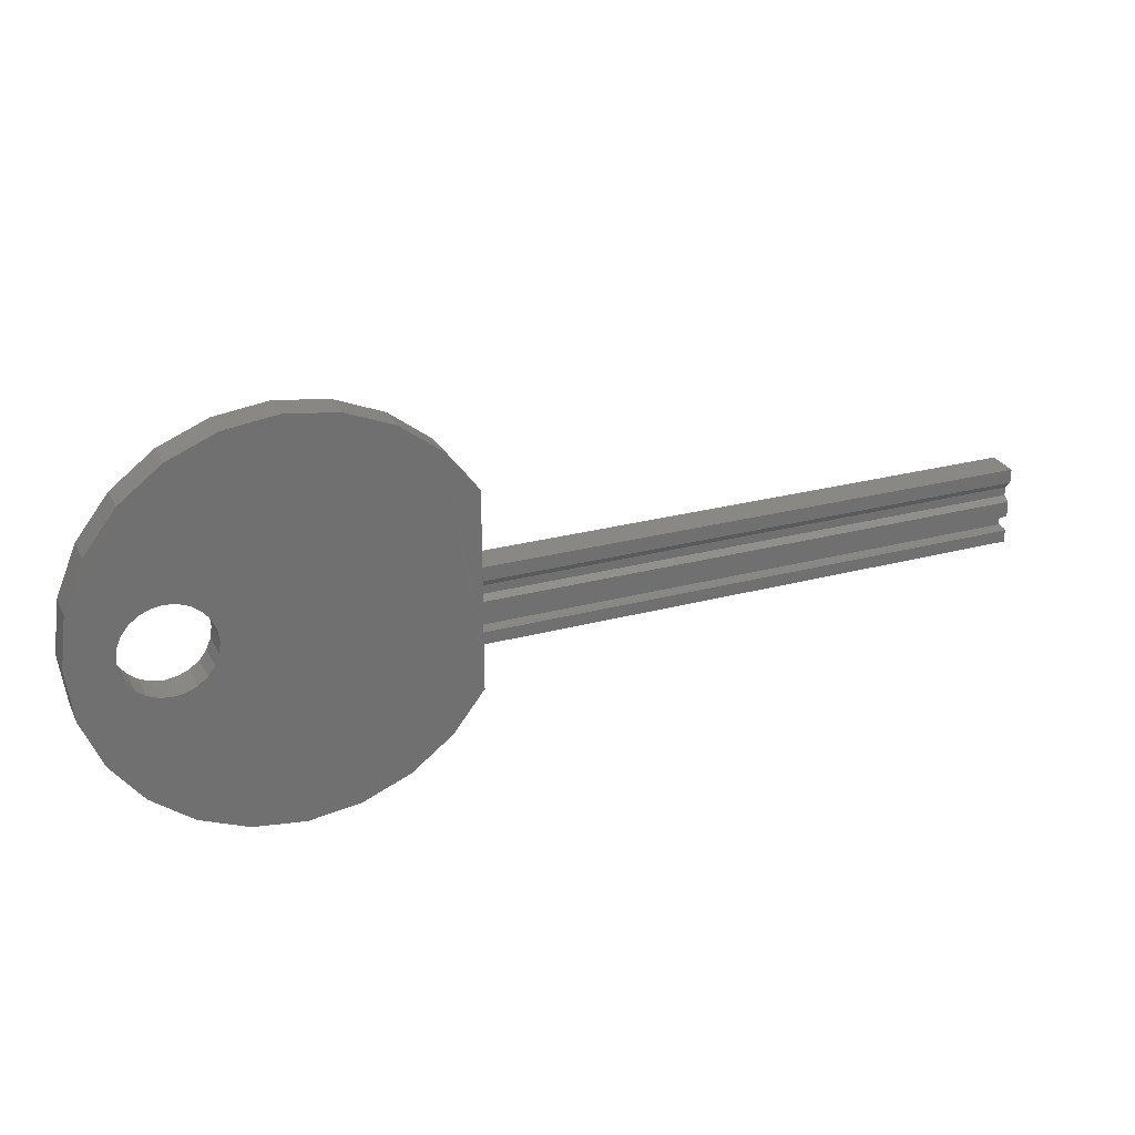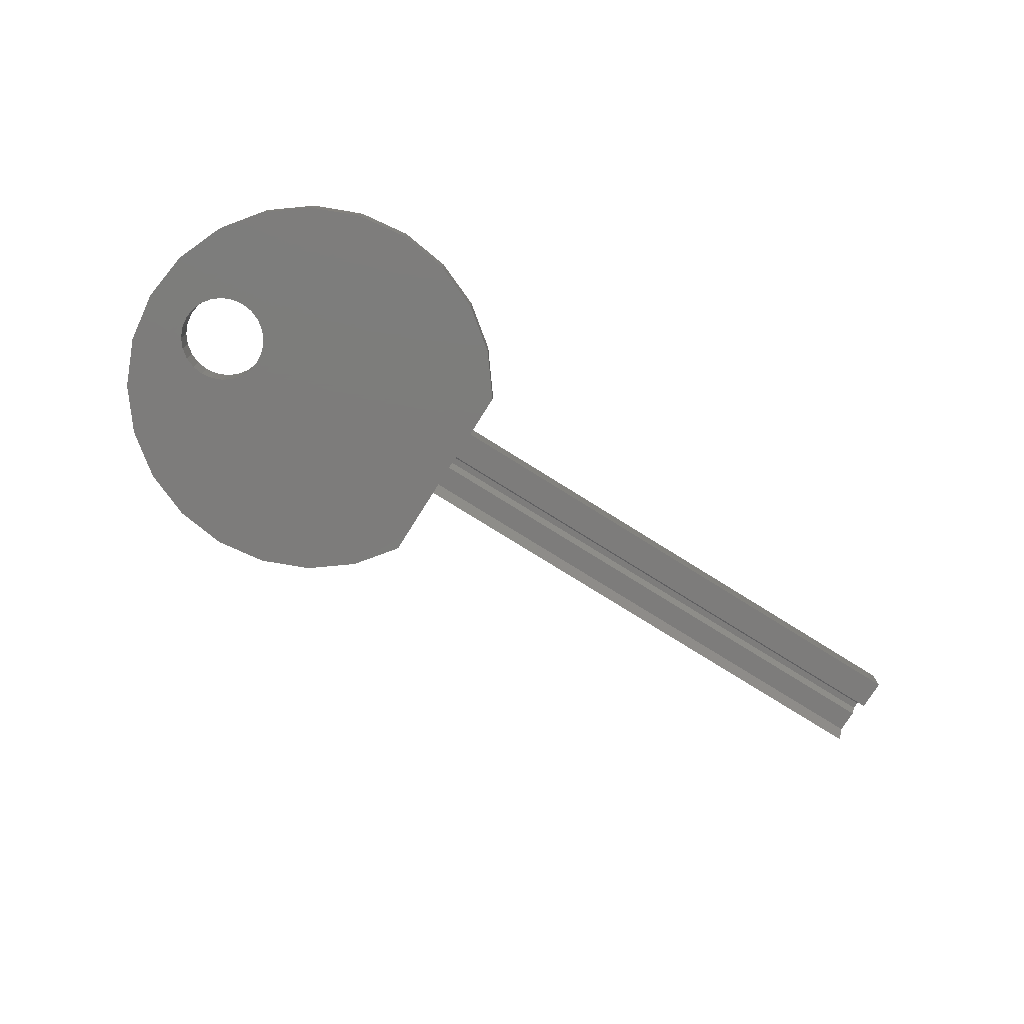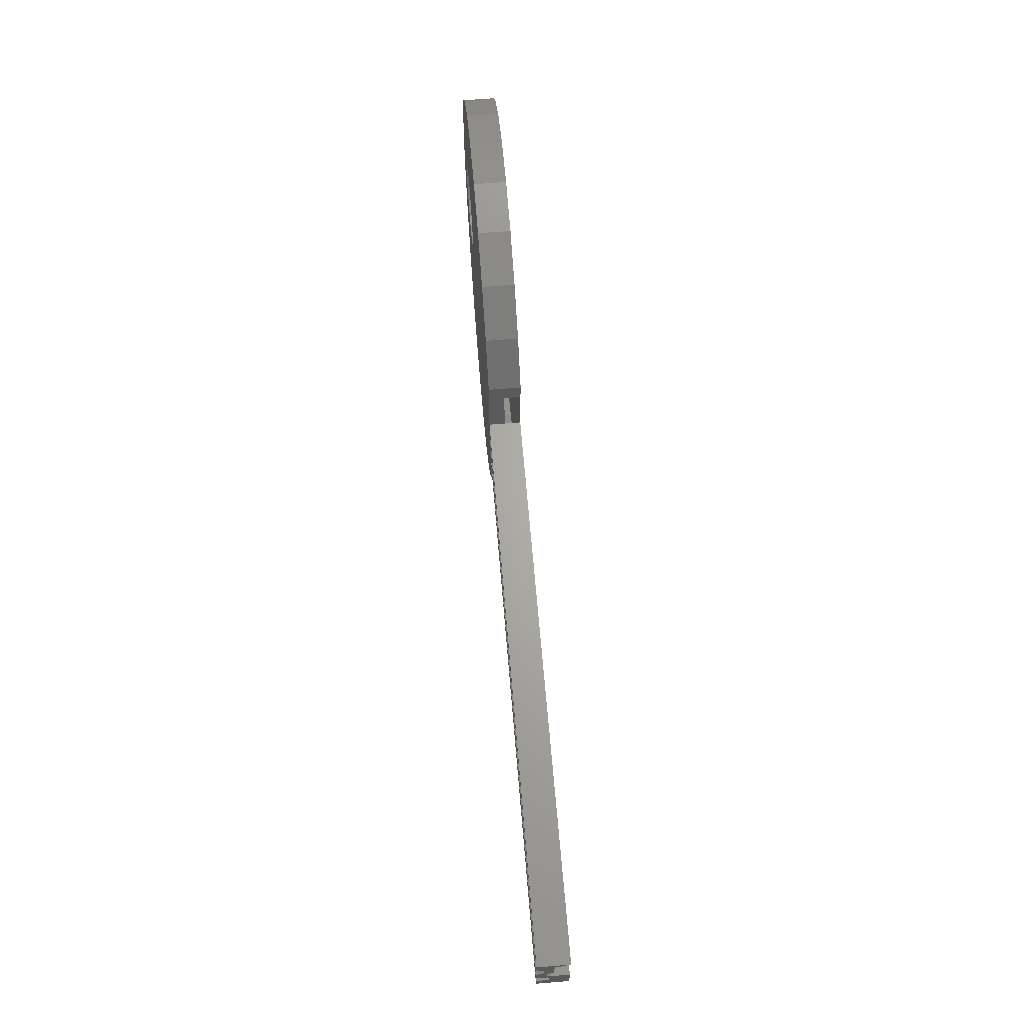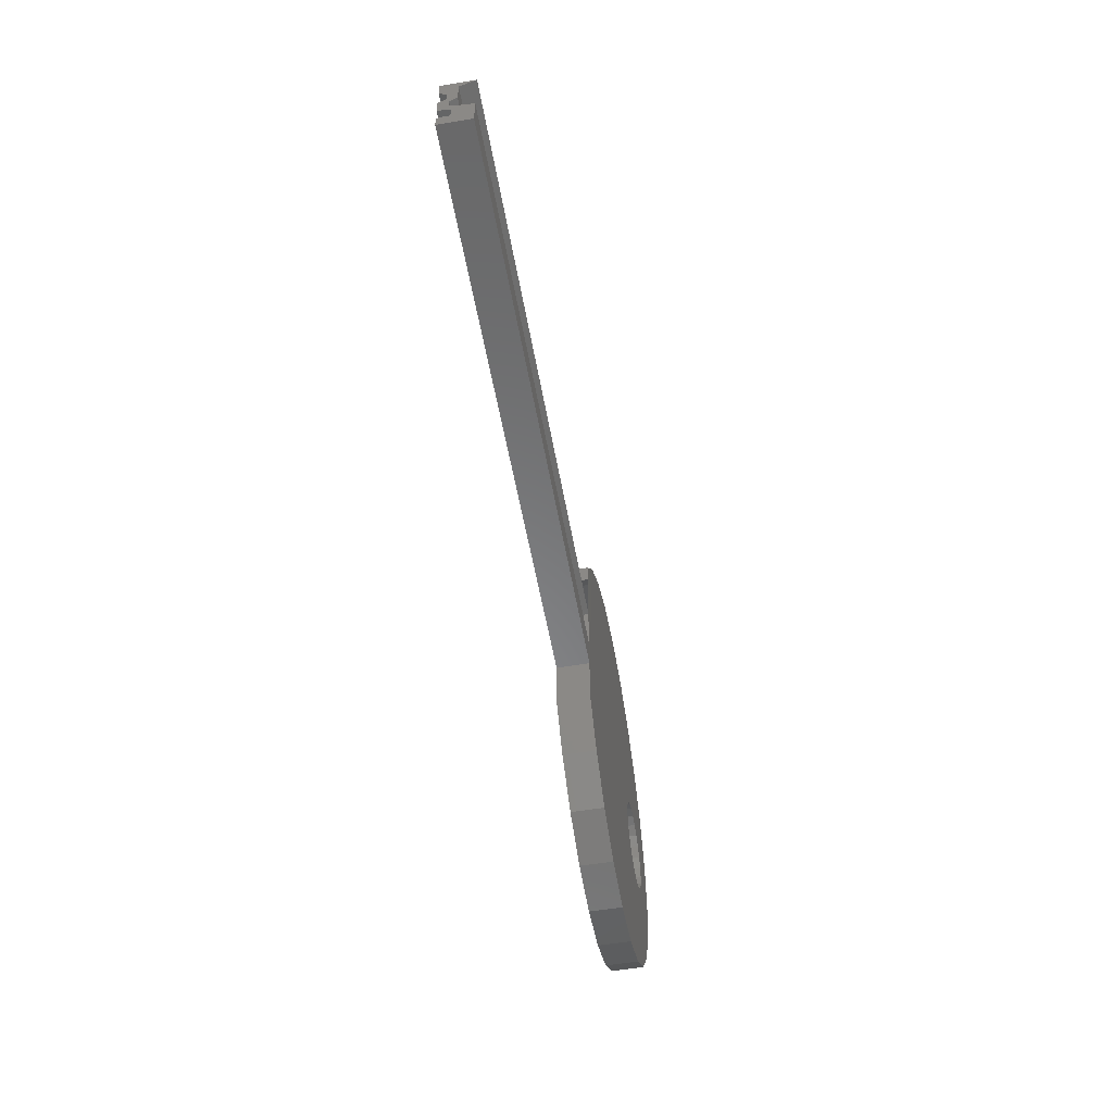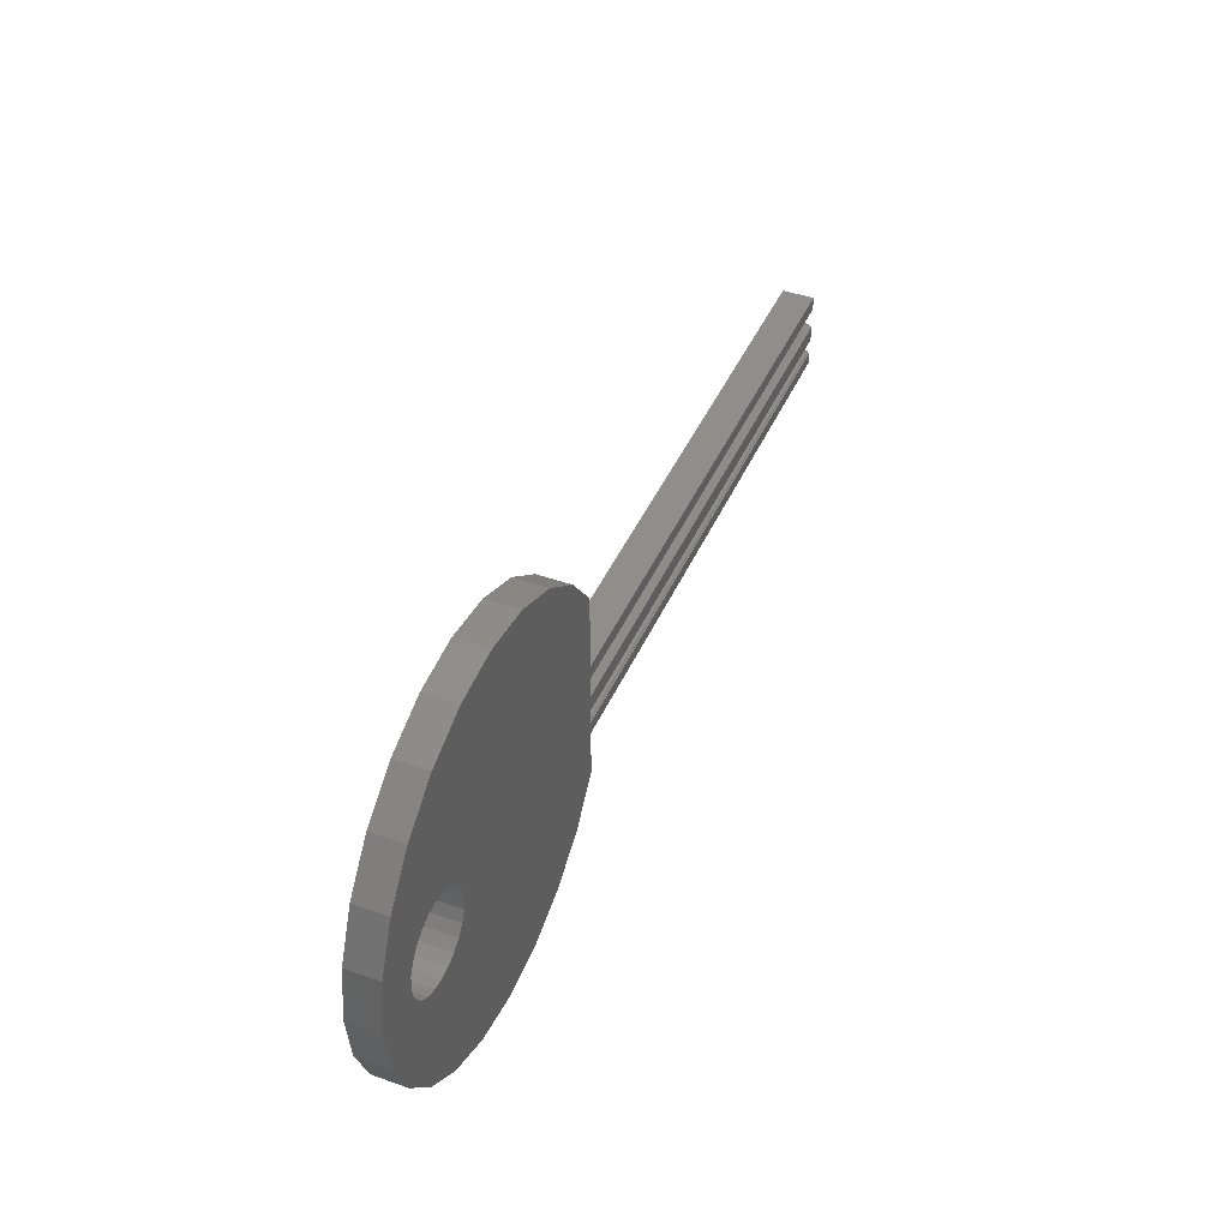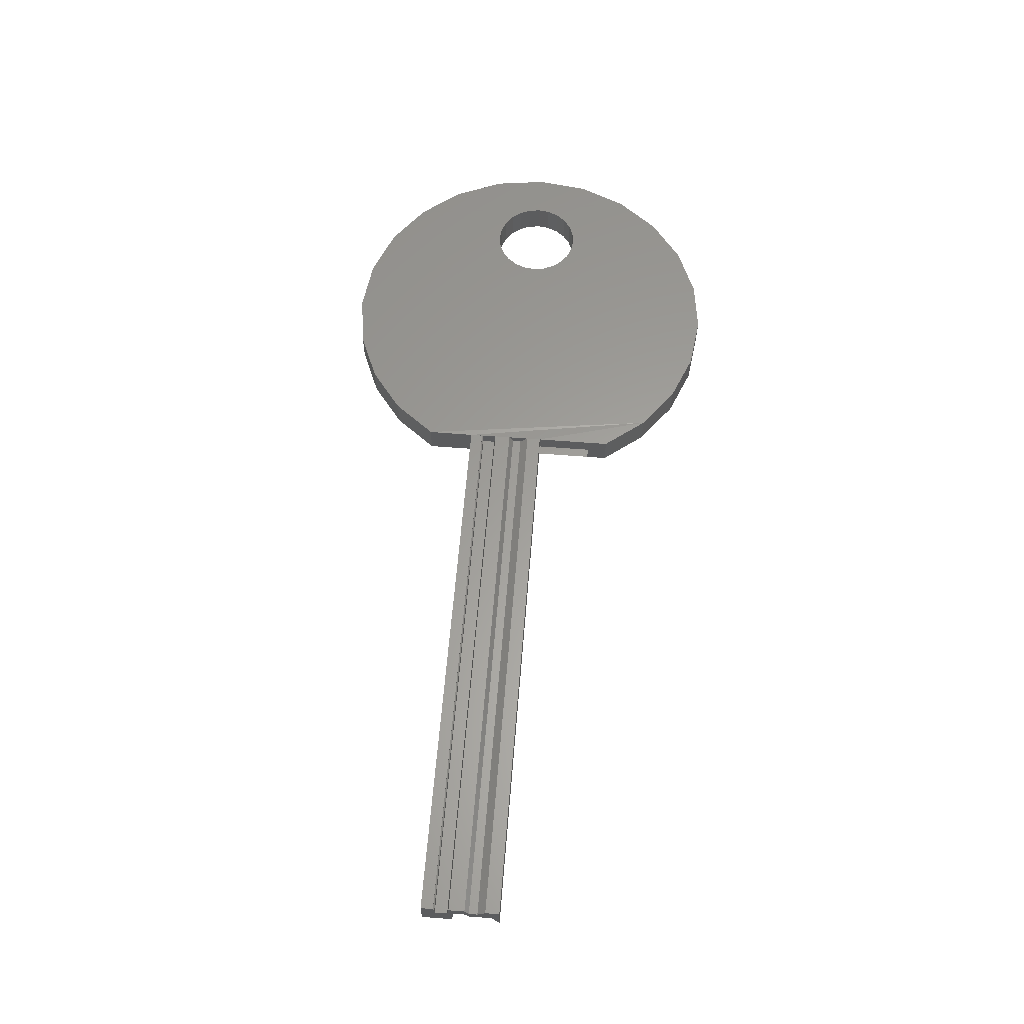
<metadata>
{"format":"stl","ext":"stl","renderer":"f3d","projection":"perspective","resolution":1024,"background":"white","views":[{"elev":27.1,"azim":-22.4,"up":"+Y"},{"elev":-76.0,"azim":-32.1,"up":"+Z"},{"elev":65.7,"azim":85.3,"up":"+Y"},{"elev":-54.9,"azim":100.0,"up":"+Y"},{"elev":43.4,"azim":-67.3,"up":"+Y"},{"elev":61.2,"azim":94.6,"up":"+Z"}]}
</metadata>
<code>
# stl→obj: 141 verts, 280 faces
v 23.78 13.9 0.8523
v 58.78 12.45 0.8523
v 23.78 12.45 0.8523
v 58.78 13.9 0.8523
v 58.78 12.12 1.277
v 23.78 11.7 1.277
v 23.78 12.12 1.277
v 58.78 11.7 1.277
v 23.78 11.46 1.025
v 58.78 11.46 1.025
v 23.78 11.34 -0.1037
v 58.78 11.34 -0.1037
v 58.78 9.42 -0.1037
v 23.78 9.42 -0.1037
v 58.78 9.42 1.879
v 23.78 9.42 1.879
v 23.78 14.41 -0.0974
v 3.729 21.85 -0.1037
v 2.845 12.84 -0.1035
v 1.703 19.21 -0.1037
v 2.943 13.58 -0.1035
v 3.227 14.26 -0.1035
v 3.68 14.86 -0.1035
v 4.271 15.31 -0.1035
v 6.369 23.88 -0.1037
v 4.958 15.59 -0.1036
v 5.696 15.69 -0.1037
v 6.434 15.59 -0.1038
v 9.443 25.15 -0.1037
v 7.121 15.31 -0.1039
v 7.712 14.86 -0.104
v 8.165 14.26 -0.1041
v 8.45 13.58 -0.1042
v 8.547 12.84 -0.1042
v 9.443 0.5265 -0.1037
v 12.74 0.09212 -0.1037
v 12.74 25.59 -0.1037
v 16.04 0.5265 -0.1037
v 16.04 25.15 -0.1037
v 19.12 1.8 -0.1037
v 19.12 23.88 -0.1037
v 21.76 3.826 -0.1037
v 21.76 21.85 -0.1037
v 23.78 6.466 -0.1037
v 0.4294 16.14 -0.1037
v 0.4294 9.54 -0.1037
v -0.00496 12.84 -0.1037
v 1.703 6.466 -0.1037
v 3.729 3.826 -0.1037
v 2.943 12.1 -0.1035
v 3.227 11.41 -0.1036
v 3.68 10.82 -0.1037
v 4.271 10.37 -0.1038
v 6.369 1.8 -0.1037
v 4.958 10.09 -0.1039
v 5.696 9.989 -0.104
v 6.434 10.09 -0.1041
v 7.121 10.37 -0.1042
v 7.712 10.82 -0.1042
v 8.165 11.41 -0.1043
v 8.45 12.1 -0.1043
v 23.78 17.94 -0.0974
v 23.78 19.21 -0.1037
v 3.228 14.26 1.897
v 2.943 13.58 1.897
v 3.681 14.86 1.897
v 4.271 15.31 1.897
v 4.959 15.59 1.897
v 5.696 15.69 1.896
v 6.434 15.59 1.896
v 7.122 15.31 1.896
v 7.712 14.86 1.896
v 8.165 14.26 1.896
v 8.45 13.58 1.896
v 8.547 12.84 1.896
v 8.45 12.1 1.896
v 8.165 11.41 1.896
v 7.712 10.82 1.896
v 7.122 10.37 1.896
v 6.434 10.09 1.896
v 5.696 9.989 1.896
v 4.959 10.09 1.896
v 4.271 10.37 1.896
v 3.681 10.82 1.897
v 3.228 11.41 1.897
v 2.943 12.1 1.897
v 2.846 12.84 1.897
v 23.78 13.52 1.896
v 23.78 12.46 1.438
v 23.78 12.2 1.896
v 23.78 13.01 1.438
v 58.78 14.41 1.902
v 23.78 14.41 1.902
v 58.78 13.52 1.896
v 58.78 11.18 1.896
v 23.78 11.09 1.134
v 58.78 11.09 1.134
v 50.23 11.18 1.896
v 36.25 11.18 1.896
v 23.78 11.18 1.896
v 55.18 11.18 1.896
v 58.78 12.2 1.896
v 58.78 12.46 1.438
v 23.78 10.21 1.81
v 23.78 10.21 1.879
v 23.78 10.29 1.748
v 23.78 10.29 1.134
v 0.4294 9.54 1.896
v 0.4294 16.14 1.896
v -0.00496 12.84 1.896
v 1.703 6.466 1.896
v 1.703 19.21 1.896
v 3.729 3.826 1.896
v 6.369 1.8 1.896
v 9.443 0.5265 1.896
v 3.729 21.85 1.896
v 6.369 23.88 1.896
v 9.443 25.15 1.896
v 12.74 0.09212 1.896
v 12.74 25.59 1.896
v 16.04 0.5265 1.896
v 16.04 25.15 1.896
v 19.12 1.8 1.896
v 19.12 23.88 1.896
v 21.76 3.826 1.896
v 21.76 21.85 1.896
v 23.78 6.466 1.896
v 23.78 19.21 1.896
v 58.78 13.01 1.438
v 58.78 10.21 1.879
v 58.78 10.21 1.81
v 58.78 10.29 1.748
v 58.78 10.29 1.134
v 58.78 14.41 0.1047
v 58.78 14.41 -0.0974
v 23.78 14.41 0.07513
v 23.78 14.41 0.9191
v 58.78 14.41 0.1586
v 26.14 14.41 0.9191
v 58.78 14.41 0.9191
v 23.78 17.94 0.9191
f 1 2 3
f 2 1 4
f 5 6 7
f 6 5 8
f 9 8 10
f 8 9 6
f 11 10 12
f 10 11 9
f 11 13 14
f 13 11 12
f 15 14 13
f 14 15 16
f 17 9 11
f 9 17 3
f 9 3 6
f 6 3 7
f 3 17 1
f 18 19 20
f 19 18 21
f 21 18 22
f 22 18 23
f 23 18 24
f 24 18 25
f 24 25 26
f 26 25 27
f 27 25 28
f 28 25 29
f 28 29 30
f 30 29 31
f 31 29 32
f 32 29 33
f 33 29 34
f 34 29 35
f 35 29 36
f 36 29 37
f 36 37 38
f 38 37 39
f 38 39 40
f 40 39 41
f 40 41 42
f 42 41 43
f 42 43 44
f 44 43 14
f 45 46 47
f 46 45 48
f 48 45 20
f 48 20 49
f 49 20 19
f 49 19 50
f 49 50 51
f 49 51 52
f 49 52 53
f 49 53 54
f 54 53 55
f 54 55 56
f 54 56 57
f 54 57 35
f 35 57 58
f 35 58 59
f 35 59 60
f 35 60 61
f 35 61 34
f 43 17 14
f 17 43 62
f 62 43 63
f 11 14 17
f 21 64 65
f 64 21 22
f 22 66 64
f 66 22 23
f 67 23 24
f 23 67 66
f 68 24 26
f 24 68 67
f 69 26 27
f 26 69 68
f 70 27 28
f 27 70 69
f 71 28 30
f 28 71 70
f 72 30 31
f 30 72 71
f 72 32 73
f 32 72 31
f 73 33 74
f 33 73 32
f 74 34 75
f 34 74 33
f 75 61 76
f 61 75 34
f 76 60 77
f 60 76 61
f 77 59 78
f 59 77 60
f 58 78 59
f 78 58 79
f 57 79 58
f 79 57 80
f 56 80 57
f 80 56 81
f 55 81 56
f 81 55 82
f 53 82 55
f 82 53 83
f 52 83 53
f 83 52 84
f 52 85 84
f 85 52 51
f 51 86 85
f 86 51 50
f 50 87 86
f 87 50 19
f 19 65 87
f 65 19 21
f 88 89 90
f 89 88 91
f 88 92 93
f 92 88 94
f 95 96 97
f 96 95 98
f 96 98 99
f 96 99 100
f 98 95 101
f 89 102 103
f 102 89 90
f 99 90 100
f 90 99 102
f 102 99 98
f 102 98 101
f 102 101 95
f 104 100 105
f 100 104 106
f 100 106 107
f 100 107 96
f 108 109 110
f 109 108 111
f 109 111 112
f 112 111 113
f 112 113 87
f 87 113 86
f 86 113 85
f 85 113 84
f 84 113 83
f 83 113 114
f 83 114 82
f 82 114 81
f 81 114 80
f 80 114 115
f 80 115 79
f 79 115 78
f 78 115 77
f 77 115 76
f 76 115 75
f 87 116 112
f 116 87 65
f 116 65 64
f 116 64 66
f 116 66 67
f 116 67 117
f 117 67 68
f 117 68 69
f 117 69 70
f 117 70 118
f 118 70 71
f 118 71 72
f 118 72 73
f 118 73 74
f 118 74 75
f 118 75 115
f 118 115 119
f 118 119 120
f 120 119 121
f 120 121 122
f 122 121 123
f 122 123 124
f 124 123 125
f 124 125 126
f 126 125 127
f 126 127 16
f 100 93 105
f 93 100 88
f 88 100 90
f 126 93 128
f 93 126 16
f 93 16 105
f 121 36 38
f 36 121 119
f 119 35 36
f 35 119 115
f 115 54 35
f 54 115 114
f 114 49 54
f 49 114 113
f 113 48 49
f 48 113 111
f 108 48 111
f 48 108 46
f 110 46 108
f 46 110 47
f 110 45 47
f 45 110 109
f 112 45 109
f 45 112 20
f 116 20 112
f 20 116 18
f 125 40 42
f 40 125 123
f 44 125 42
f 125 44 127
f 43 128 63
f 128 43 126
f 41 126 43
f 126 41 124
f 39 124 41
f 124 39 122
f 37 122 39
f 122 37 120
f 29 120 37
f 120 29 118
f 123 38 40
f 38 123 121
f 18 117 25
f 117 18 116
f 25 118 29
f 118 25 117
f 129 88 91
f 88 129 94
f 44 16 127
f 16 44 14
f 15 105 16
f 105 15 130
f 104 130 131
f 130 104 105
f 131 106 104
f 106 131 132
f 107 132 133
f 132 107 106
f 133 96 107
f 96 133 97
f 103 91 89
f 91 103 129
f 5 3 2
f 3 5 7
f 17 134 135
f 134 17 136
f 134 136 137
f 134 137 138
f 138 137 139
f 138 139 140
f 134 140 4
f 140 134 138
f 13 130 15
f 130 13 131
f 131 13 133
f 133 13 12
f 131 133 132
f 133 12 97
f 97 12 95
f 95 12 10
f 95 10 102
f 102 10 8
f 102 8 5
f 102 5 2
f 102 2 103
f 103 2 4
f 103 4 129
f 129 4 94
f 94 4 92
f 92 4 140
f 141 93 137
f 93 141 128
f 128 141 62
f 128 62 63
f 139 92 140
f 92 139 137
f 92 137 93
f 136 1 17
f 4 17 135
f 17 4 1
f 134 4 135

</code>
